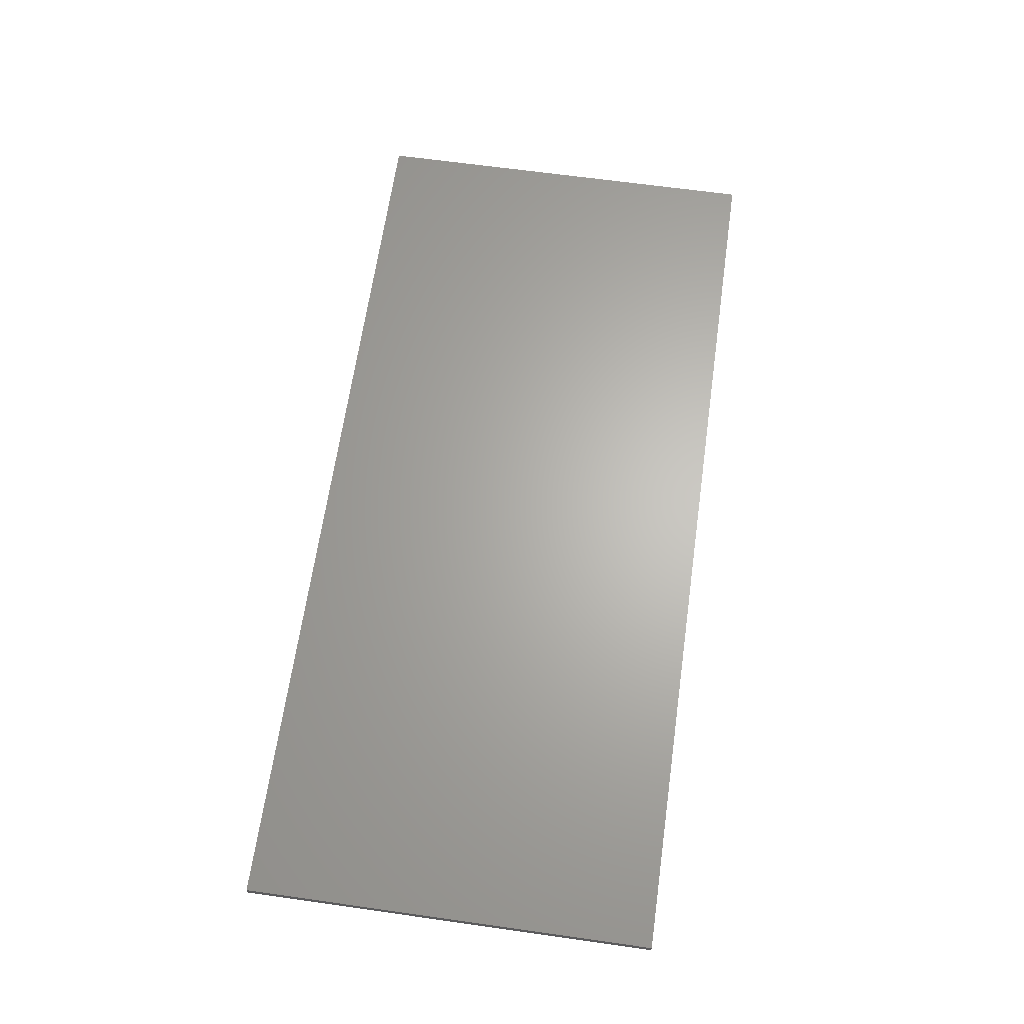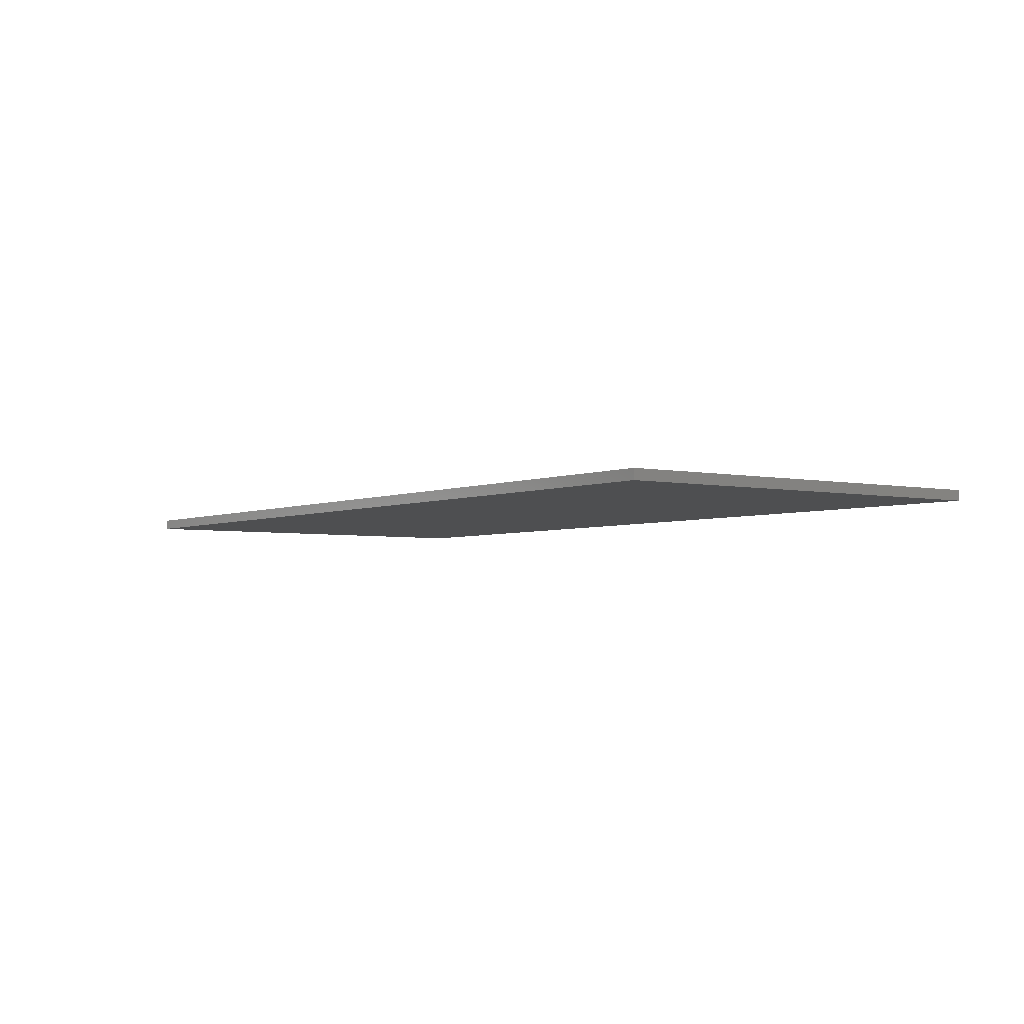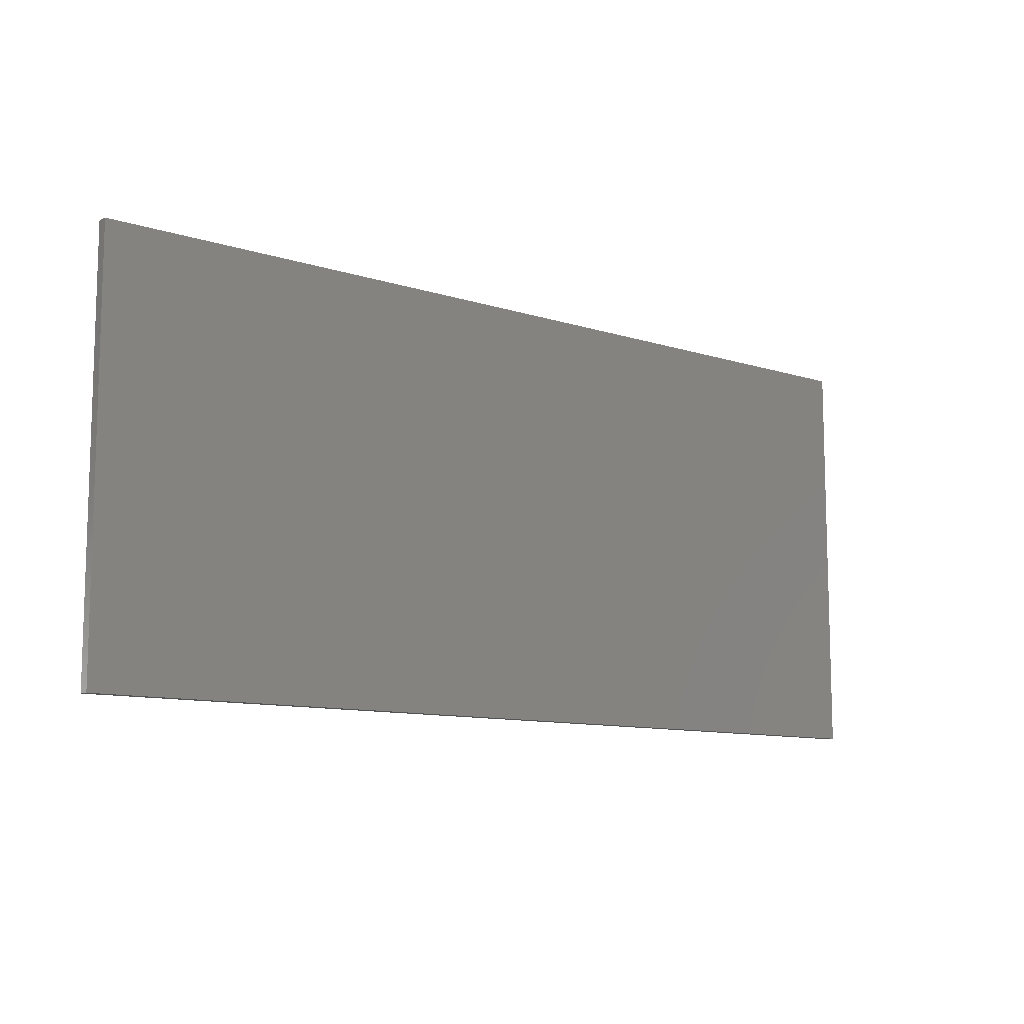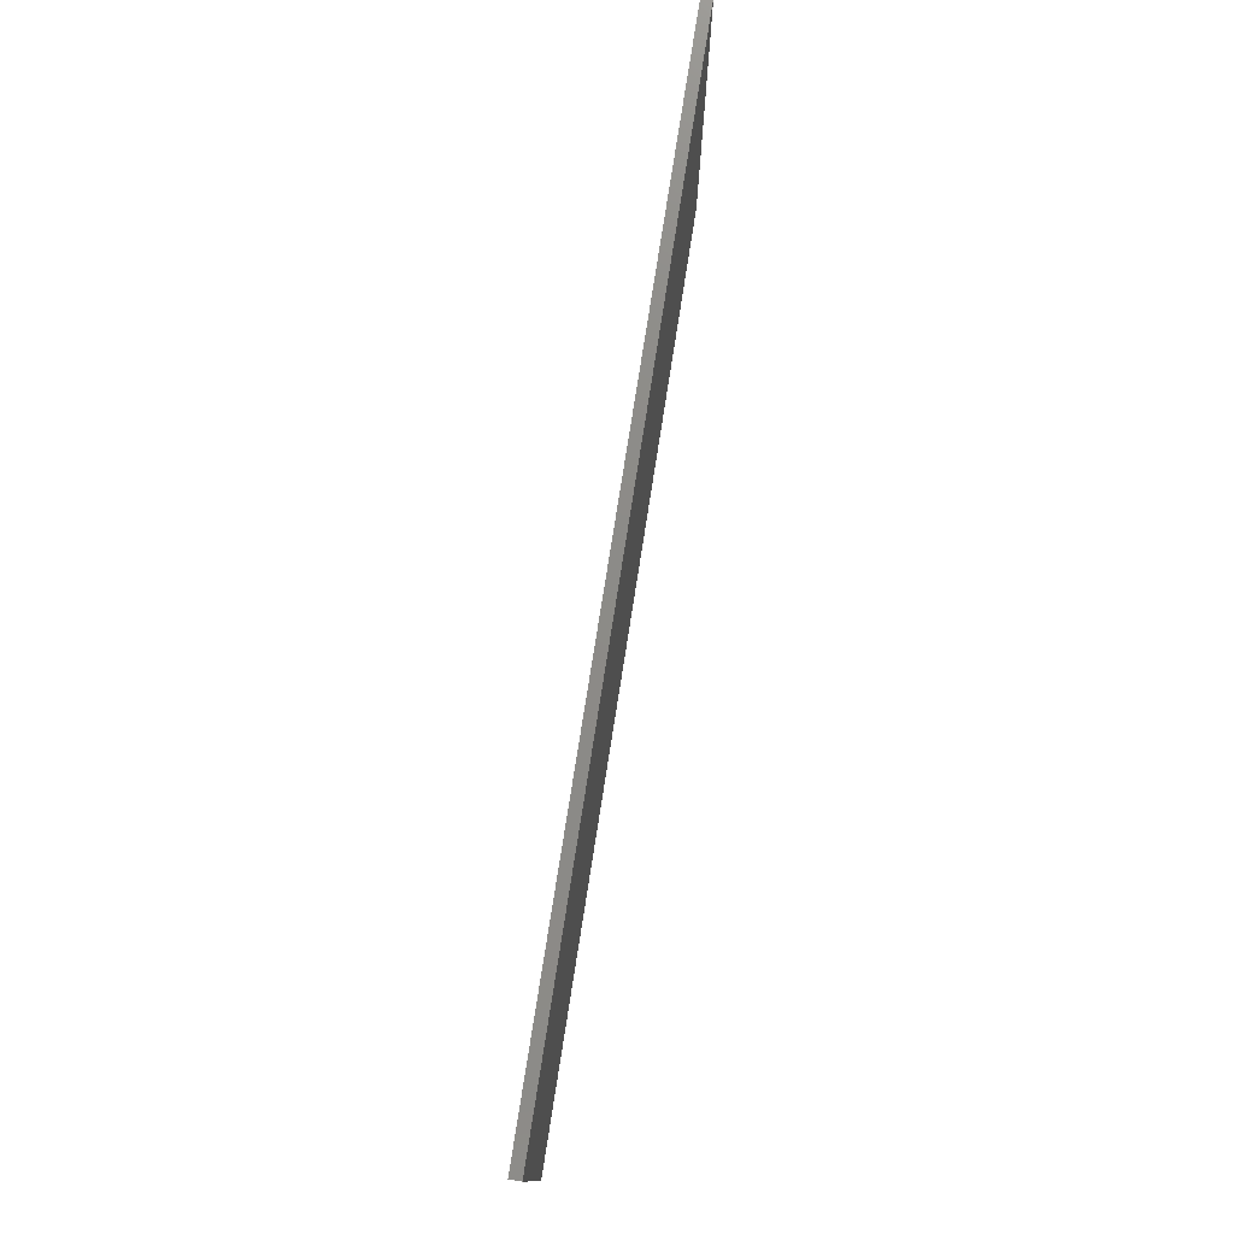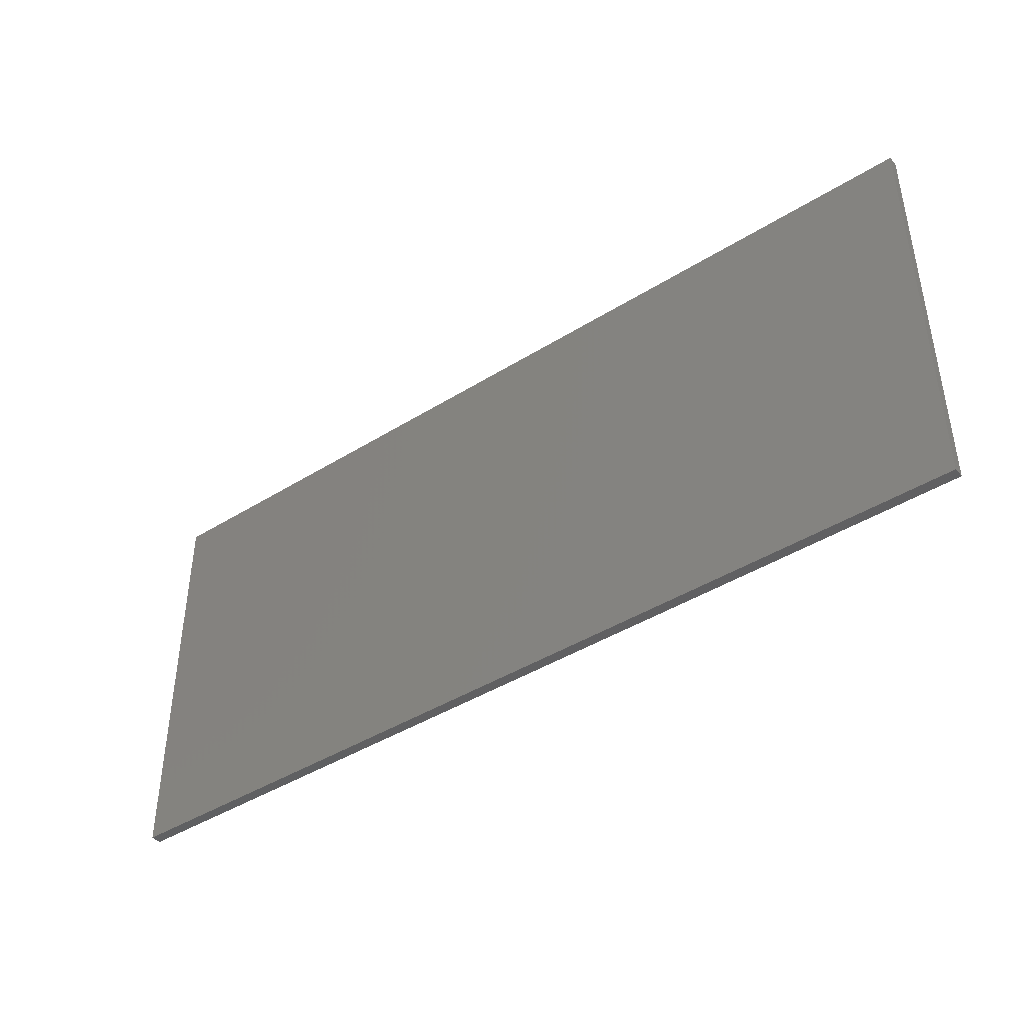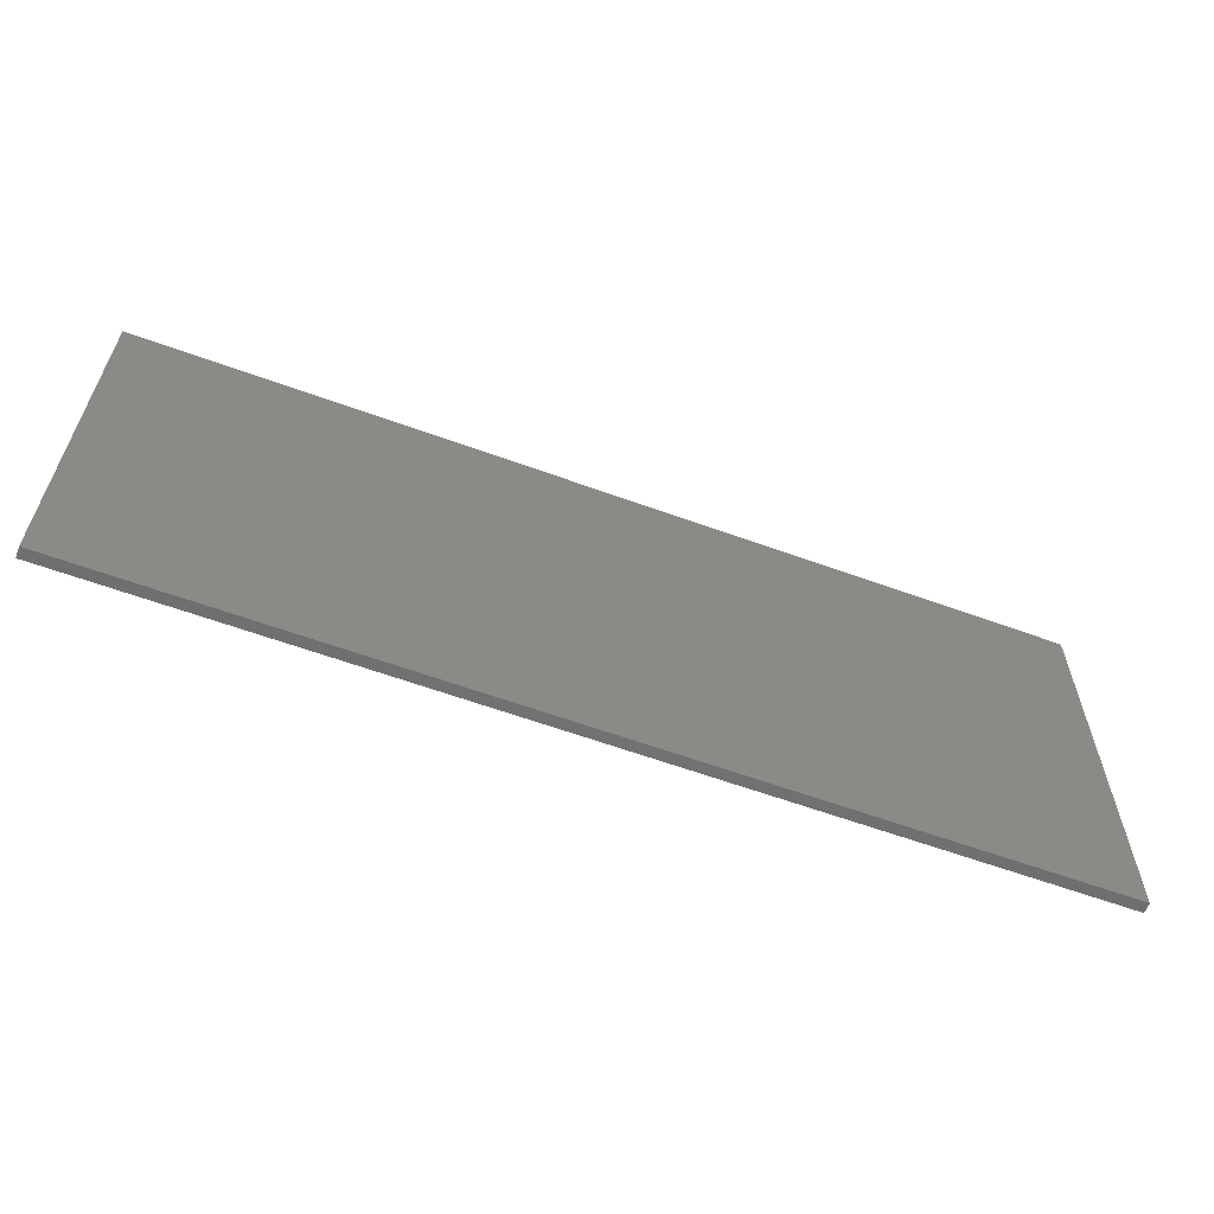
<metadata>
{"format":"stl","ext":"stl","renderer":"f3d","projection":"perspective","resolution":1024,"background":"white","views":[{"elev":64.9,"azim":98.1,"up":"+Z"},{"elev":-3.7,"azim":-125.9,"up":"+Z"},{"elev":-10.4,"azim":-39.0,"up":"+Y"},{"elev":76.5,"azim":-81.1,"up":"+Y"},{"elev":-42.2,"azim":36.9,"up":"+Y"},{"elev":-61.0,"azim":-20.4,"up":"+Y"}]}
</metadata>
<code>
# stl→obj: 8 verts, 12 faces
v 2.317 52.38 60.98
v 2.317 72.38 60.98
v 2.317 52.38 60.48
v 2.317 72.38 60.48
v 46.82 52.38 60.48
v 46.82 72.38 60.48
v 46.82 52.38 60.98
v 46.82 72.38 60.98
f 1 2 3
f 2 4 3
f 5 1 3
f 4 5 3
f 6 7 5
f 7 1 5
f 4 6 5
f 8 2 1
f 7 8 1
f 6 8 7
f 2 8 4
f 8 6 4

</code>
